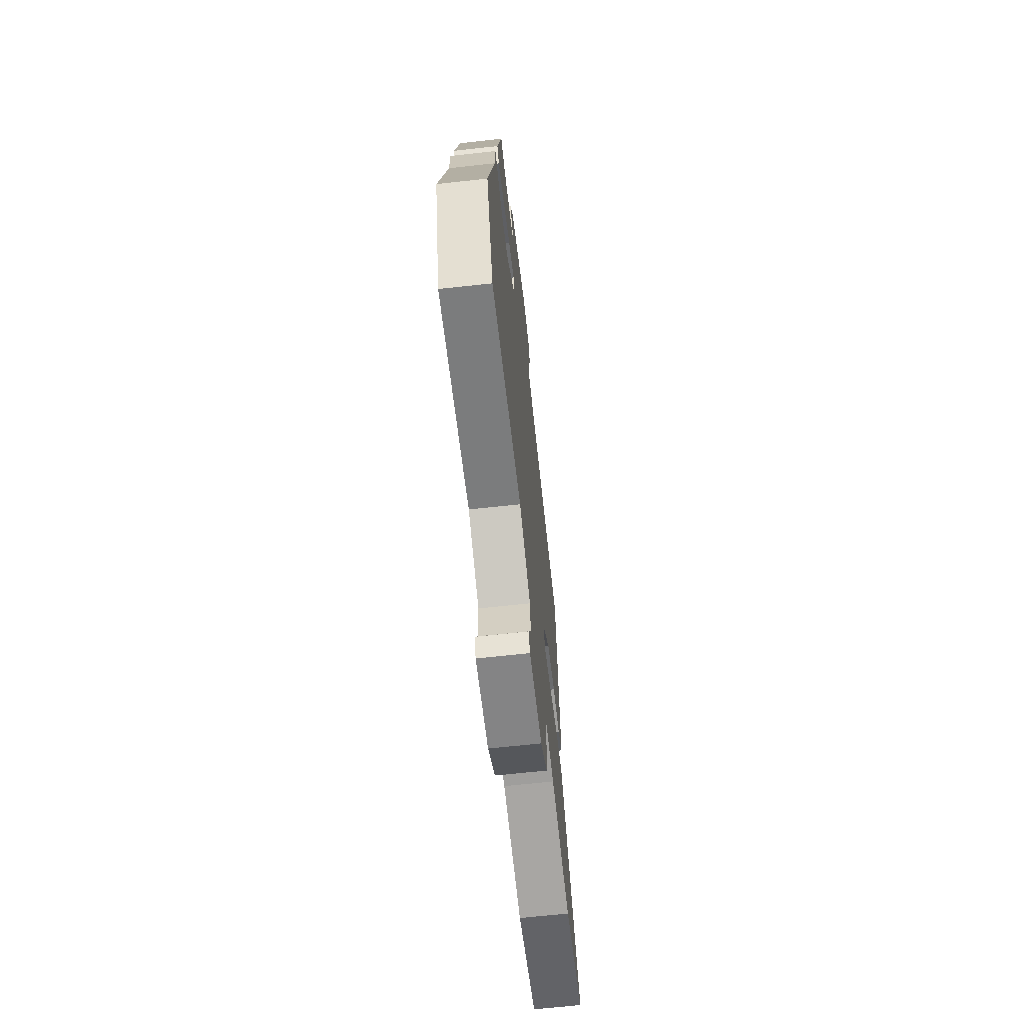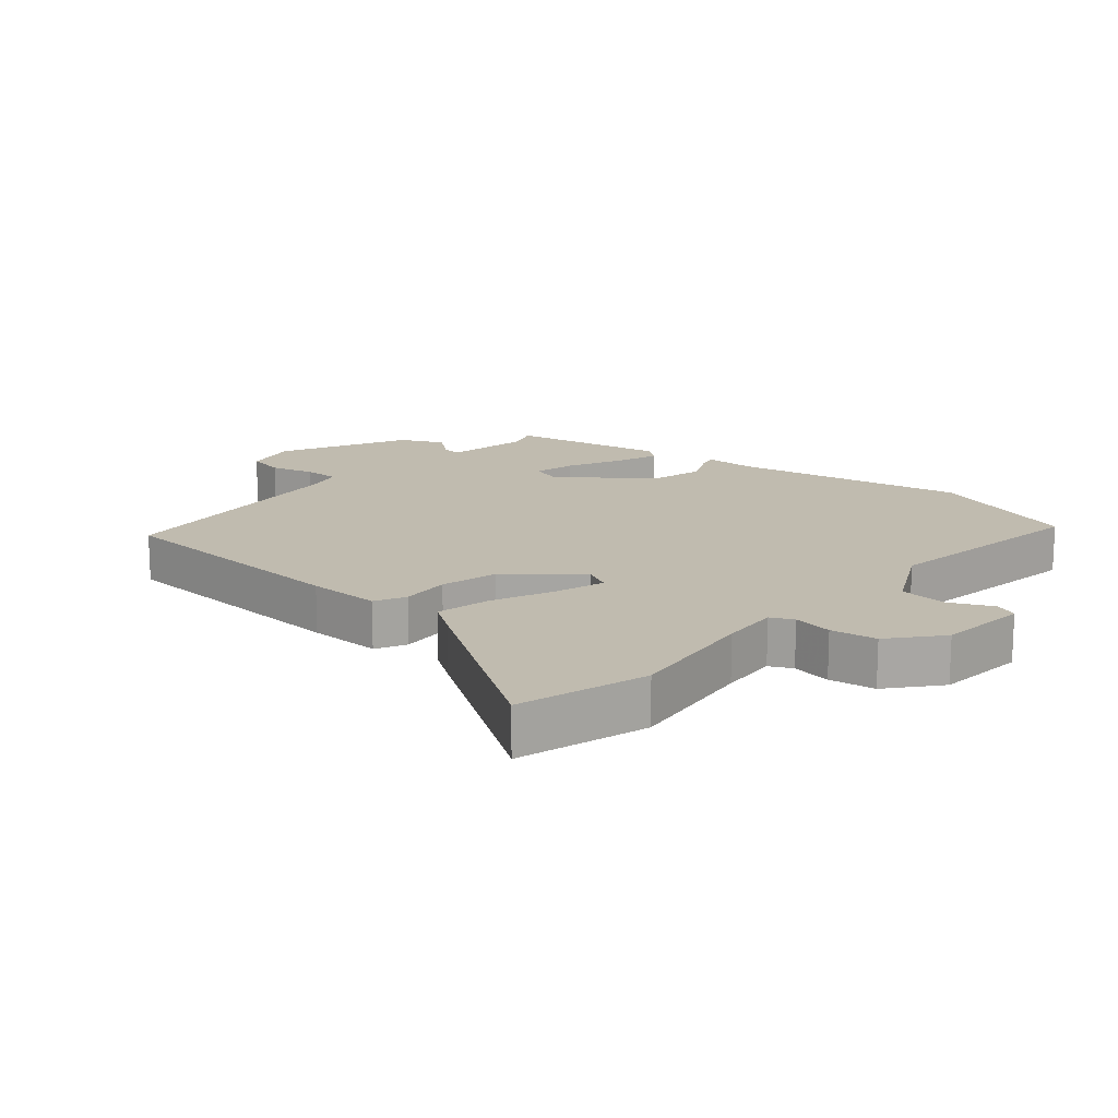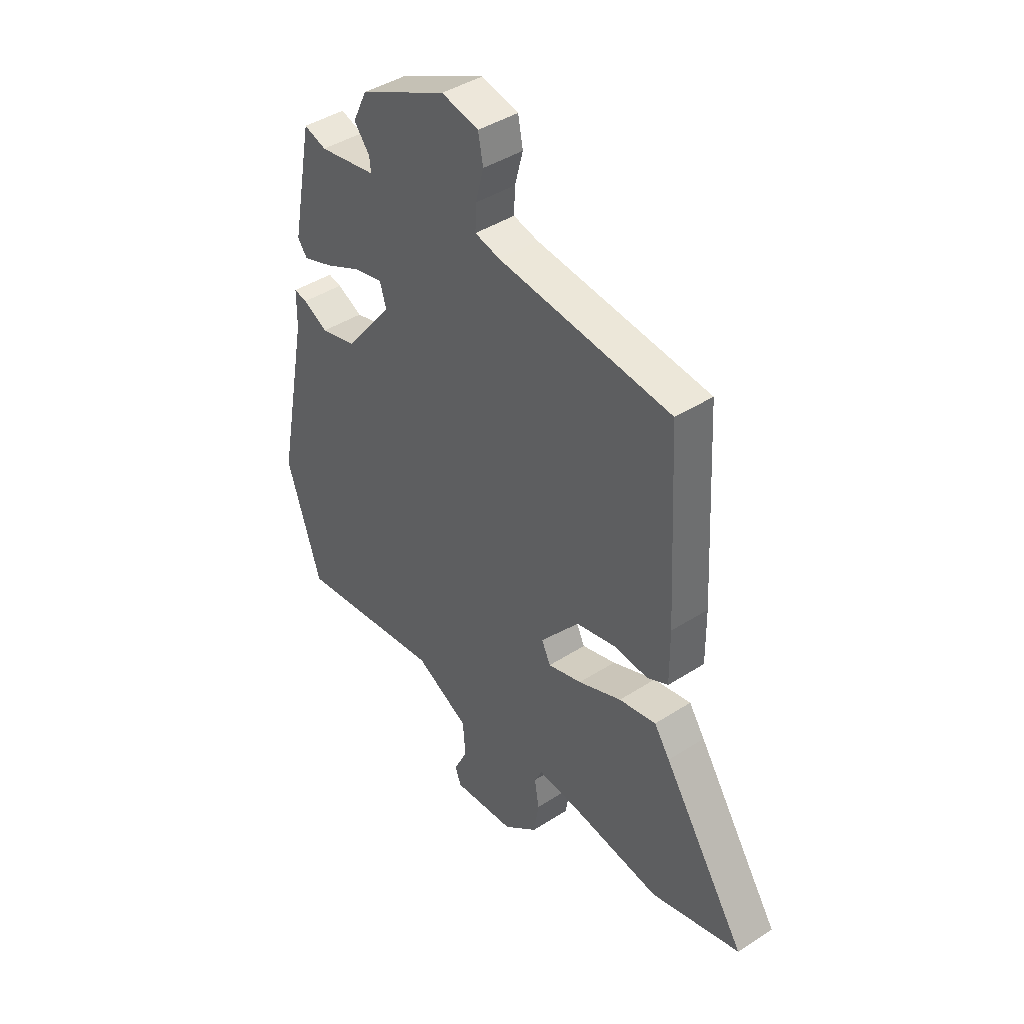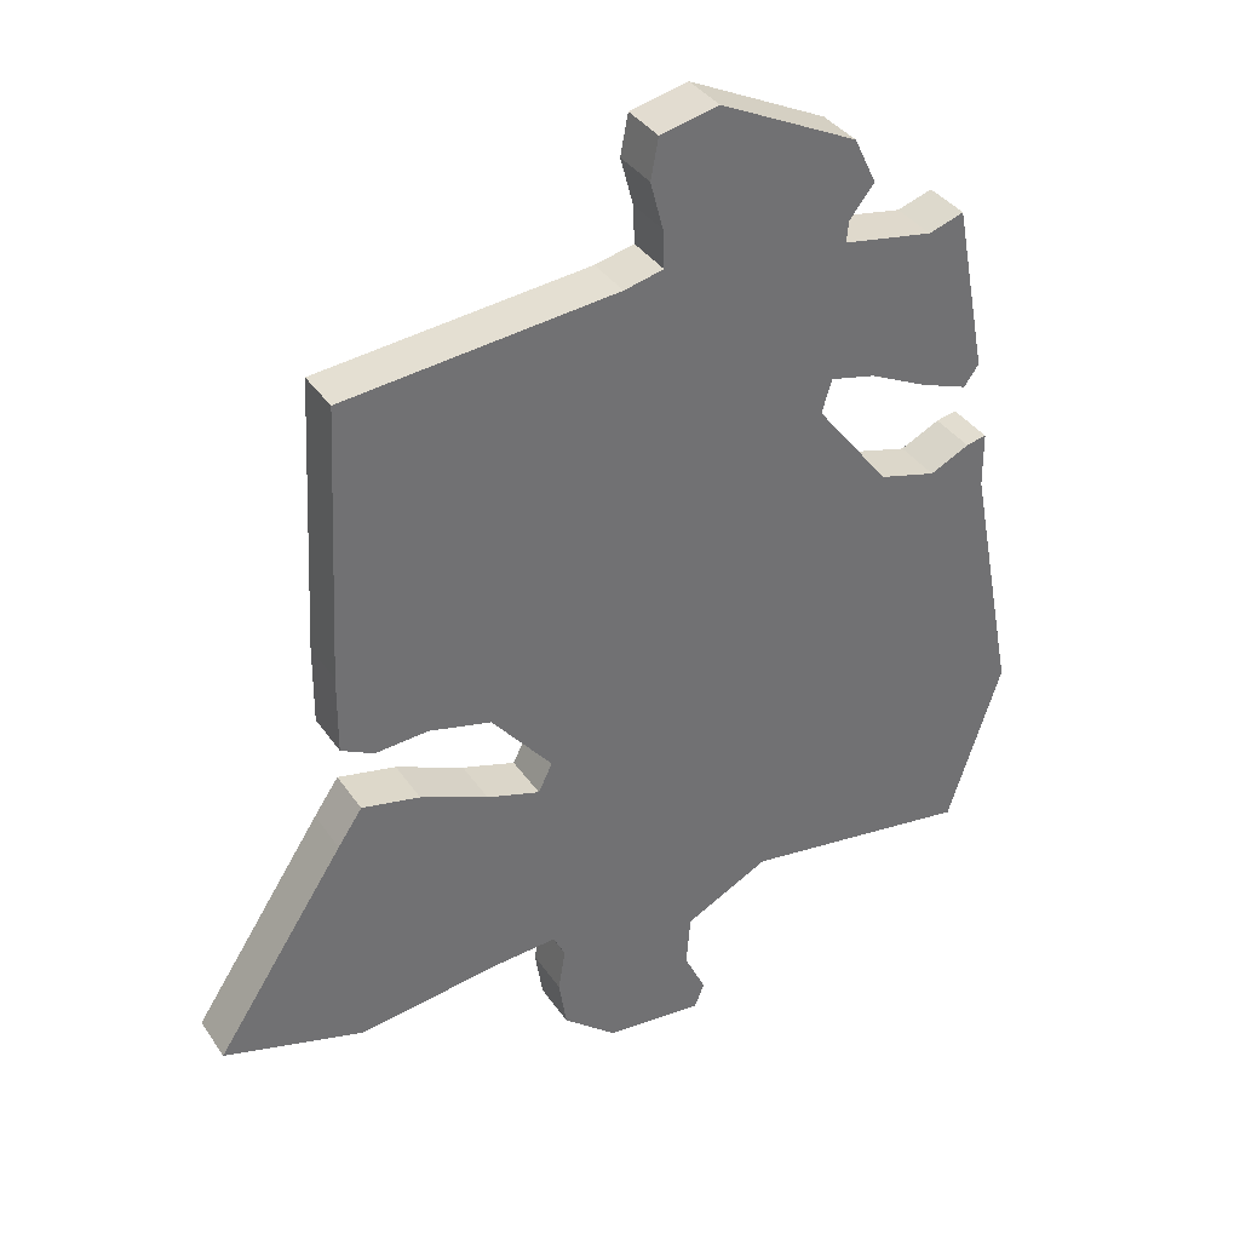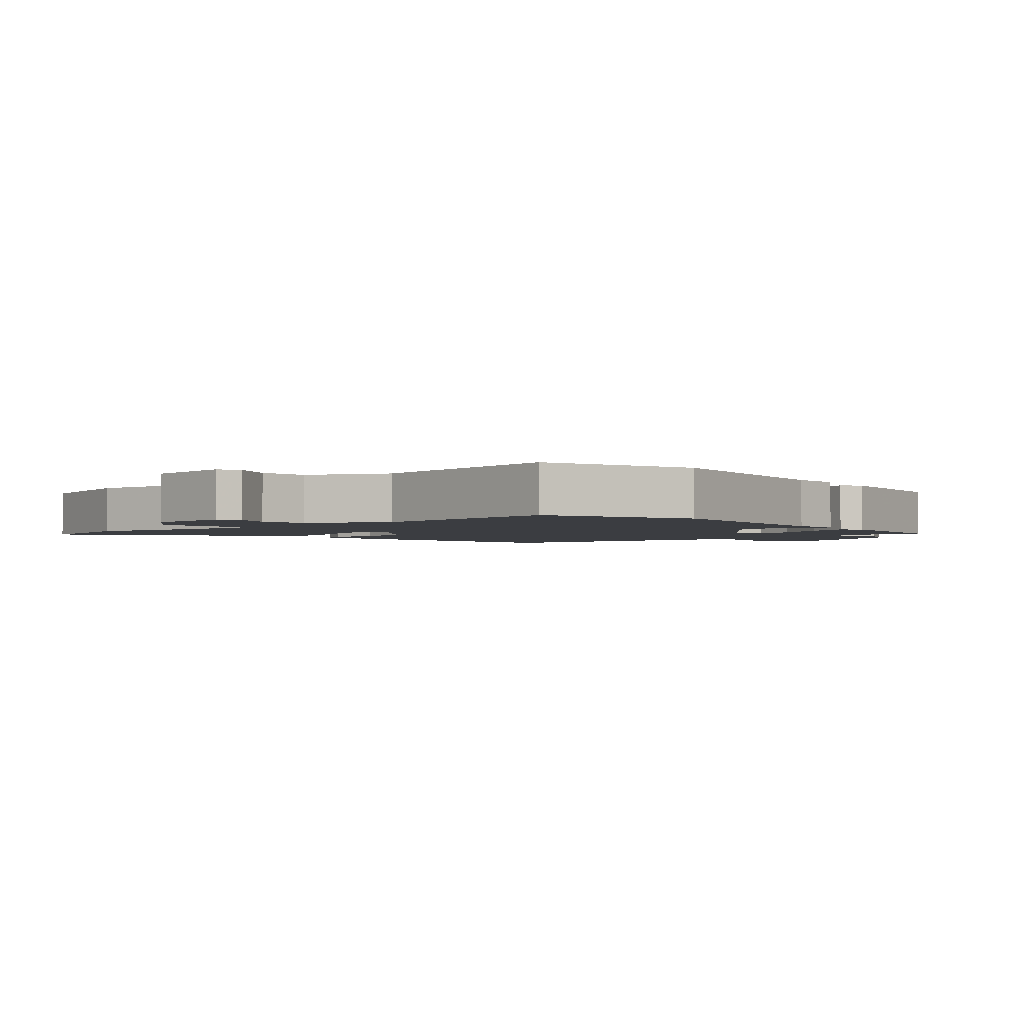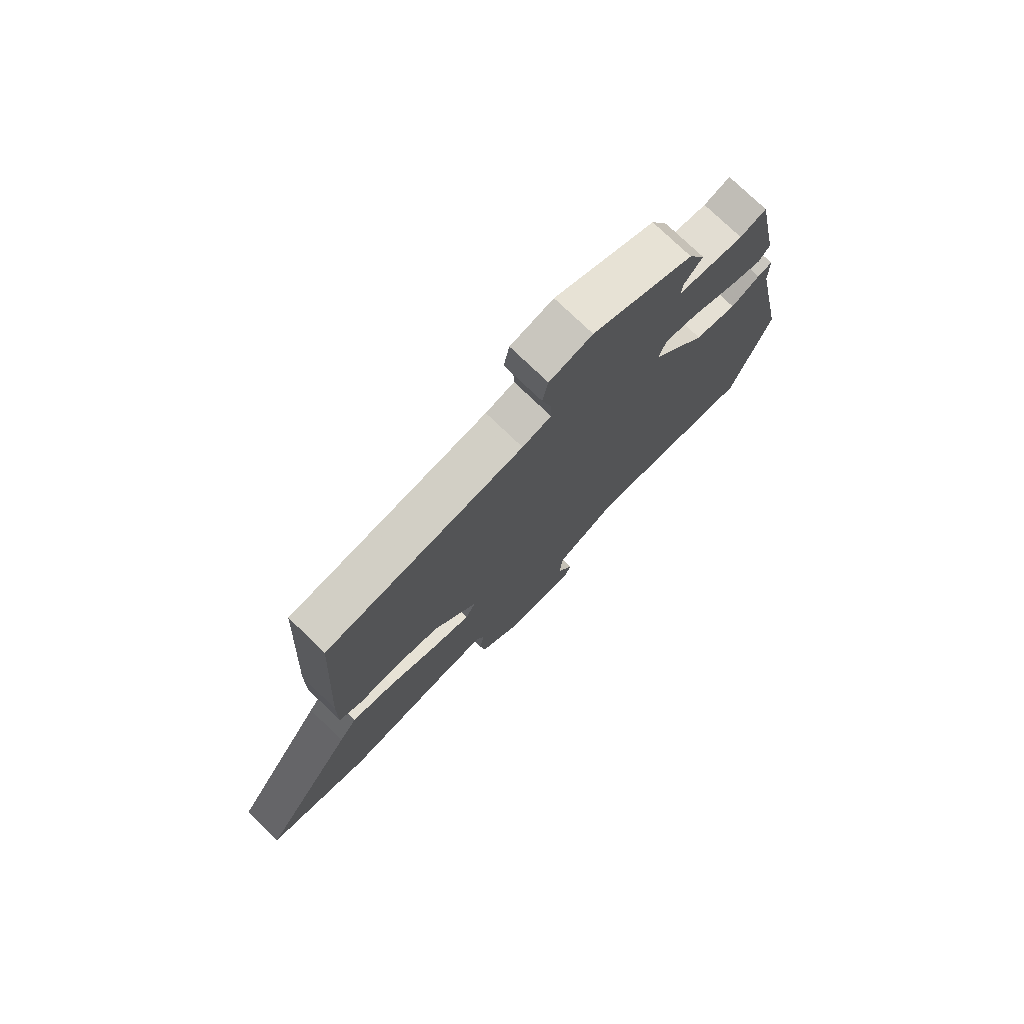
<metadata>
{"format":"obj","ext":"obj","renderer":"f3d","projection":"perspective","resolution":1024,"background":"white","views":[{"elev":-67.2,"azim":-83.7,"up":"+Z"},{"elev":16.0,"azim":130.6,"up":"+Y"},{"elev":42.4,"azim":52.4,"up":"+Z"},{"elev":37.1,"azim":149.8,"up":"+Z"},{"elev":-2.3,"azim":-137.6,"up":"+Y"},{"elev":76.3,"azim":133.9,"up":"+Z"}]}
</metadata>
<code>
v 0.678 0.07 -0.447
v 0.478 0.07 -0.506
v 0.273 0.07 -0.48
v 0.183 0.07 -0.474
v 0.166 0.07 -0.509
v 0.176 0.07 -0.57
v 0.165 0.07 -0.641
v 0.088 0.07 -0.706
v -0.051 0.07 -0.72
v -0.065 0.07 -0.685
v -0.034 0.07 -0.62
v -0.04 0.07 -0.546
v -0.16 0.07 -0.485
v -0.489 0.07 -0.535
v -0.565 0.07 -0.3
v -0.495 0.07 0.056
v -0.494 0.07 0.135
v -0.465 0.07 0.129
v -0.409 0.07 0.102
v -0.328 0.07 0.124
v -0.223 0.07 0.259
v -0.237 0.07 0.306
v -0.301 0.07 0.291
v -0.383 0.07 0.251
v -0.451 0.07 0.226
v -0.472 0.07 0.255
v -0.425 0.07 0.495
v -0.375 0.07 0.479
v -0.247 0.07 0.502
v -0.25 0.07 0.532
v -0.285 0.07 0.576
v -0.253 0.07 0.642
v -0.058 0.07 0.738
v 0.025 0.07 0.72
v 0.036 0.07 0.663
v 0.018 0.07 0.595
v 0.016 0.07 0.541
v 0.072 0.07 0.528
v 0.458 0.07 0.491
v 0.479 0.07 0.102
v 0.48 0.07 -0.011
v 0.433 0.07 -0.035
v 0.357 0.07 -0.03
v 0.268 0.07 -0.052
v 0.181 0.07 -0.158
v 0.201 0.07 -0.199
v 0.277 0.07 -0.175
v 0.374 0.07 -0.133
v 0.457 0.07 -0.115
v 0.492 0.07 -0.166
v 0.678 0 -0.447
v 0.478 0 -0.506
v 0.273 0 -0.48
v 0.183 0 -0.474
v 0.166 0 -0.509
v 0.176 0 -0.57
v 0.165 0 -0.641
v 0.088 0 -0.706
v -0.051 0 -0.72
v -0.065 0 -0.685
v -0.034 0 -0.62
v -0.04 0 -0.546
v -0.16 0 -0.485
v -0.489 0 -0.535
v -0.565 0 -0.3
v -0.495 0 0.056
v -0.494 0 0.135
v -0.465 0 0.129
v -0.409 0 0.102
v -0.328 0 0.124
v -0.223 0 0.259
v -0.237 0 0.306
v -0.301 0 0.291
v -0.383 0 0.251
v -0.451 0 0.226
v -0.472 0 0.255
v -0.425 0 0.495
v -0.375 0 0.479
v -0.247 0 0.502
v -0.25 0 0.532
v -0.285 0 0.576
v -0.253 0 0.642
v -0.058 0 0.738
v 0.025 0 0.72
v 0.036 0 0.663
v 0.018 0 0.595
v 0.016 0 0.541
v 0.072 0 0.528
v 0.458 0 0.491
v 0.479 0 0.102
v 0.48 0 -0.011
v 0.433 0 -0.035
v 0.357 0 -0.03
v 0.268 0 -0.052
v 0.181 0 -0.158
v 0.201 0 -0.199
v 0.277 0 -0.175
v 0.374 0 -0.133
v 0.457 0 -0.115
v 0.492 0 -0.166
f 47 48 49 50
f 46 47 50 1
f 40 41 42 43
f 38 39 40 43
f 37 38 43 44
f 33 34 35 36
f 33 36 37
f 30 31 32 33
f 29 30 33 37
f 28 29 37 44
f 23 24 25 26
f 22 23 26 27
f 16 17 18 19
f 16 19 20
f 13 14 15 16
f 12 13 16 20
f 8 9 10 11
f 8 11 12
f 5 6 7 8
f 5 8 12 20
f 46 1 2 3
f 45 46 3 4
f 22 27 28 44
f 21 22 44 45
f 20 21 45
f 4 5 20 45
f 100 99 98 97
f 51 100 97 96
f 93 92 91 90
f 93 90 89 88
f 94 93 88 87
f 86 85 84 83
f 87 86 83
f 83 82 81 80
f 87 83 80 79
f 94 87 79 78
f 76 75 74 73
f 77 76 73 72
f 69 68 67 66
f 70 69 66
f 66 65 64 63
f 70 66 63 62
f 61 60 59 58
f 62 61 58
f 58 57 56 55
f 70 62 58 55
f 53 52 51 96
f 54 53 96 95
f 94 78 77 72
f 95 94 72 71
f 95 71 70
f 95 70 55 54
f 1 51 52 2
f 2 52 53 3
f 3 53 54 4
f 4 54 55 5
f 5 55 56 6
f 6 56 57 7
f 7 57 58 8
f 8 58 59 9
f 9 59 60 10
f 10 60 61 11
f 11 61 62 12
f 12 62 63 13
f 13 63 64 14
f 14 64 65 15
f 15 65 66 16
f 16 66 67 17
f 17 67 68 18
f 18 68 69 19
f 19 69 70 20
f 20 70 71 21
f 21 71 72 22
f 22 72 73 23
f 23 73 74 24
f 24 74 75 25
f 25 75 76 26
f 26 76 77 27
f 27 77 78 28
f 28 78 79 29
f 29 79 80 30
f 30 80 81 31
f 31 81 82 32
f 32 82 83 33
f 33 83 84 34
f 34 84 85 35
f 35 85 86 36
f 36 86 87 37
f 37 87 88 38
f 38 88 89 39
f 39 89 90 40
f 40 90 91 41
f 41 91 92 42
f 42 92 93 43
f 43 93 94 44
f 44 94 95 45
f 45 95 96 46
f 46 96 97 47
f 47 97 98 48
f 48 98 99 49
f 49 99 100 50
f 50 100 51 1

</code>
